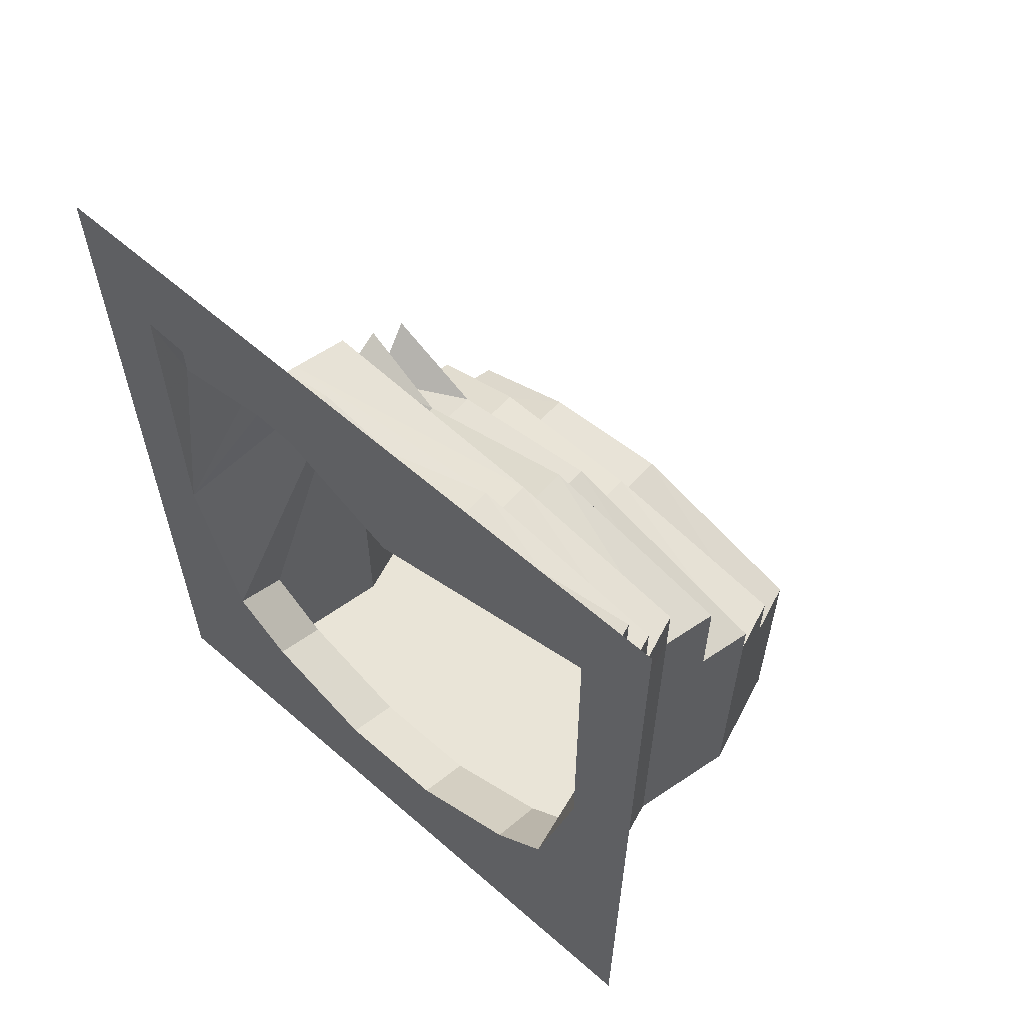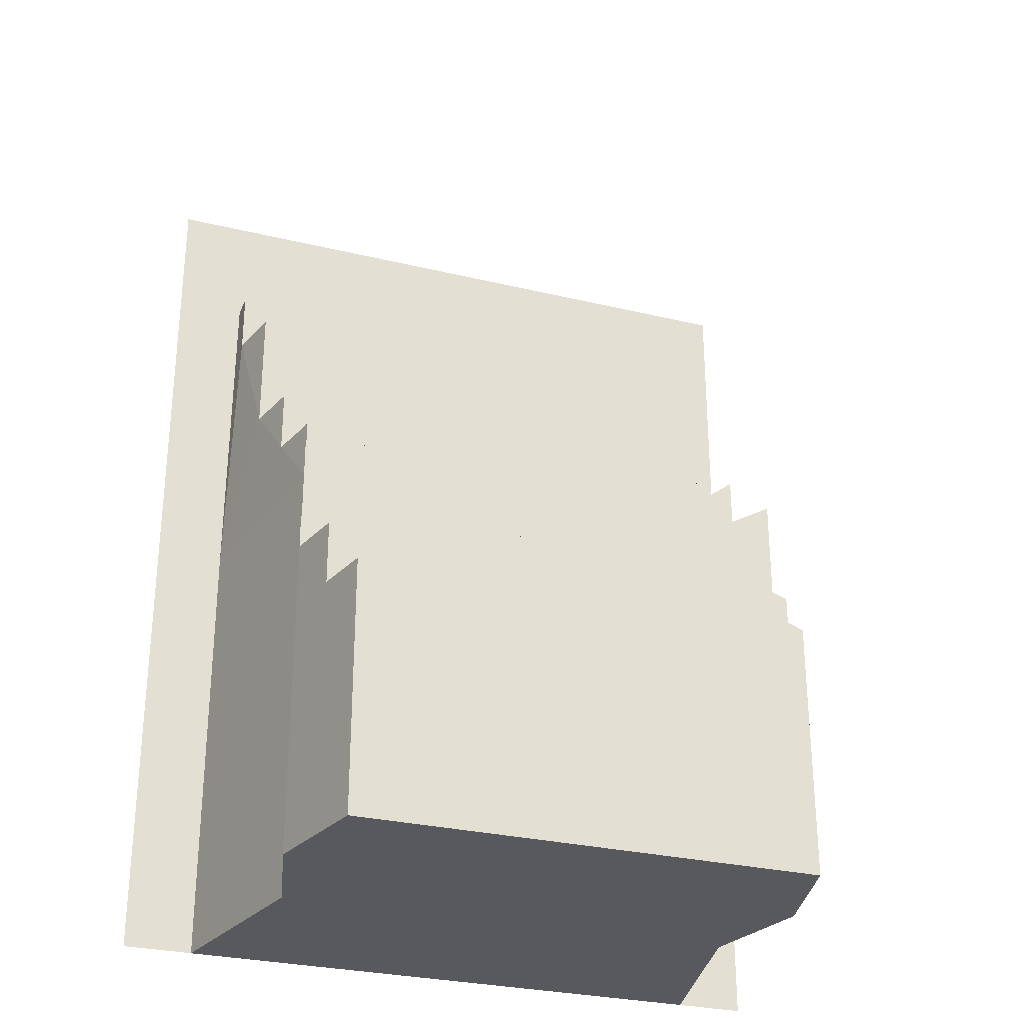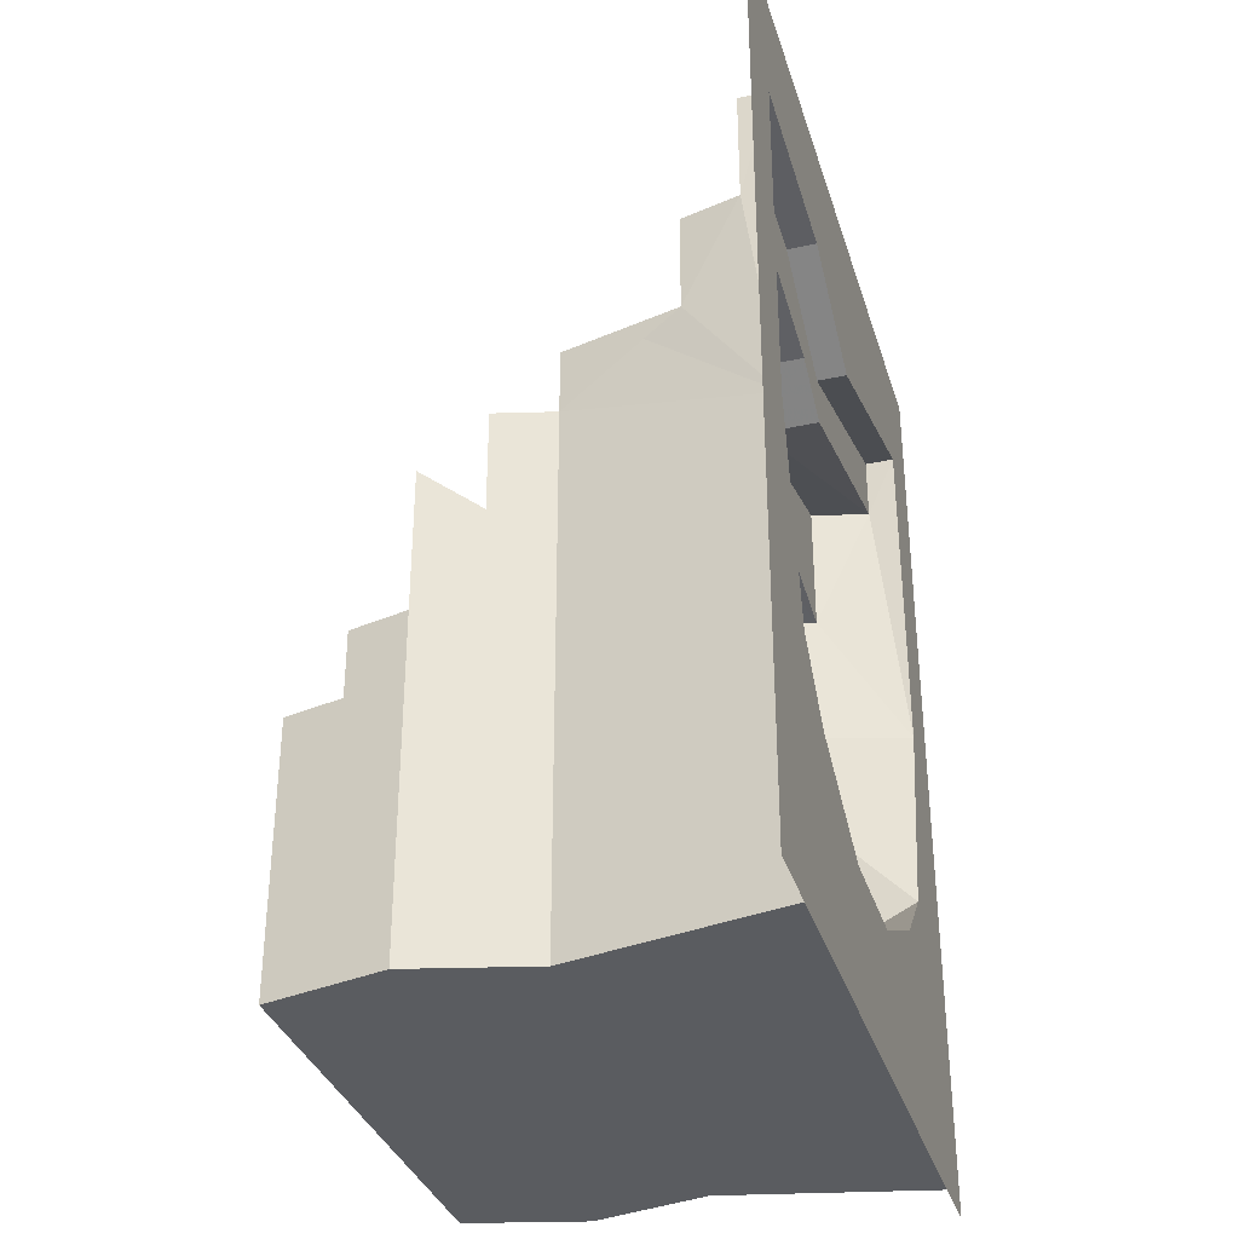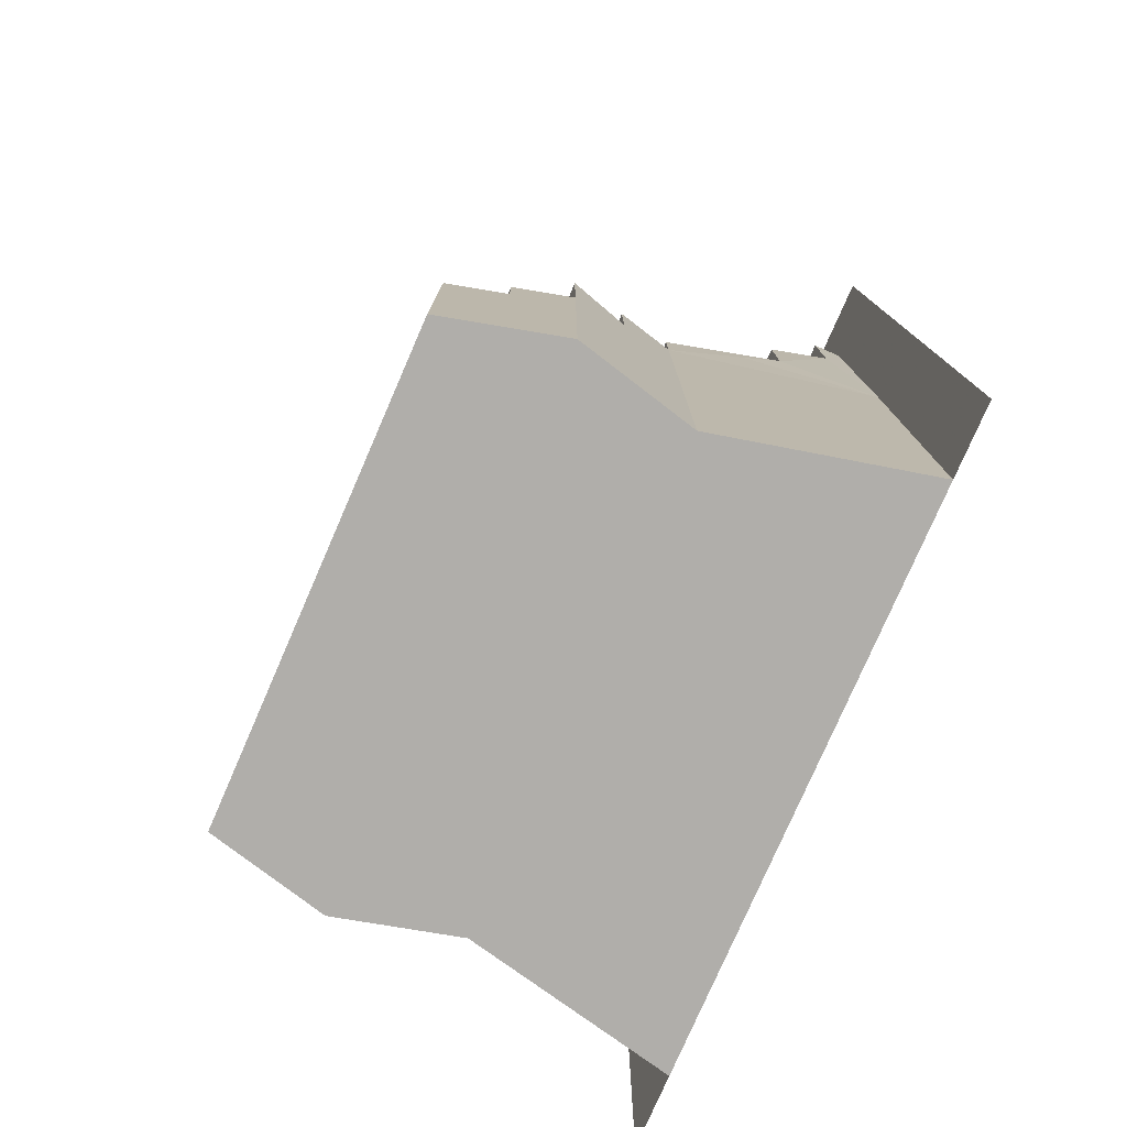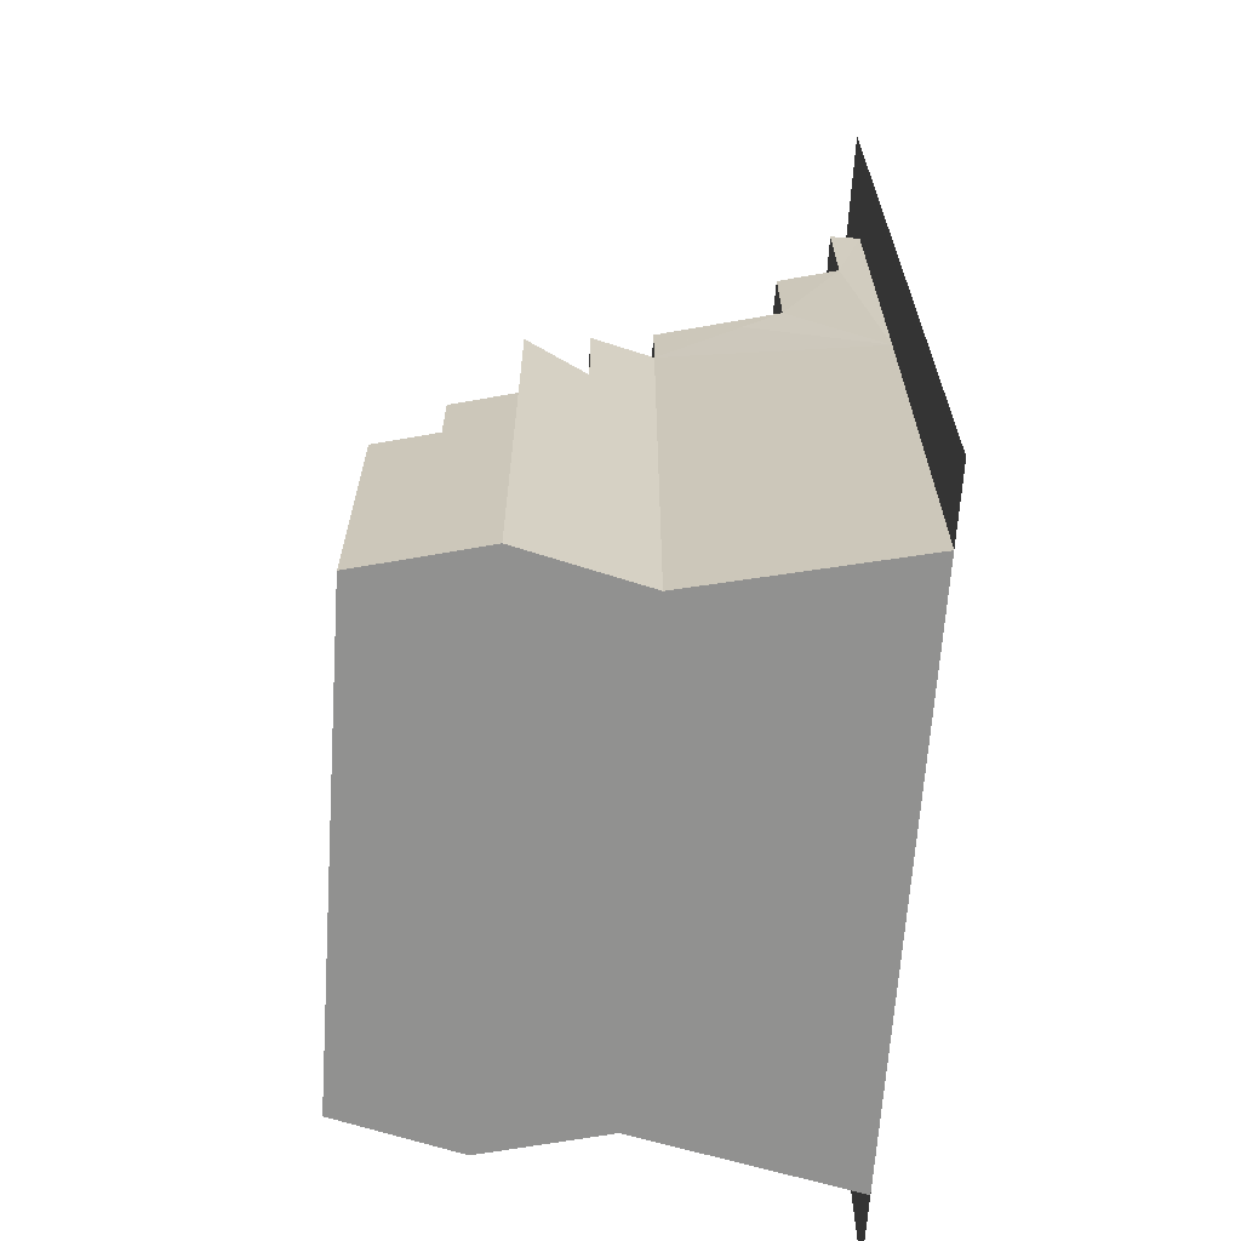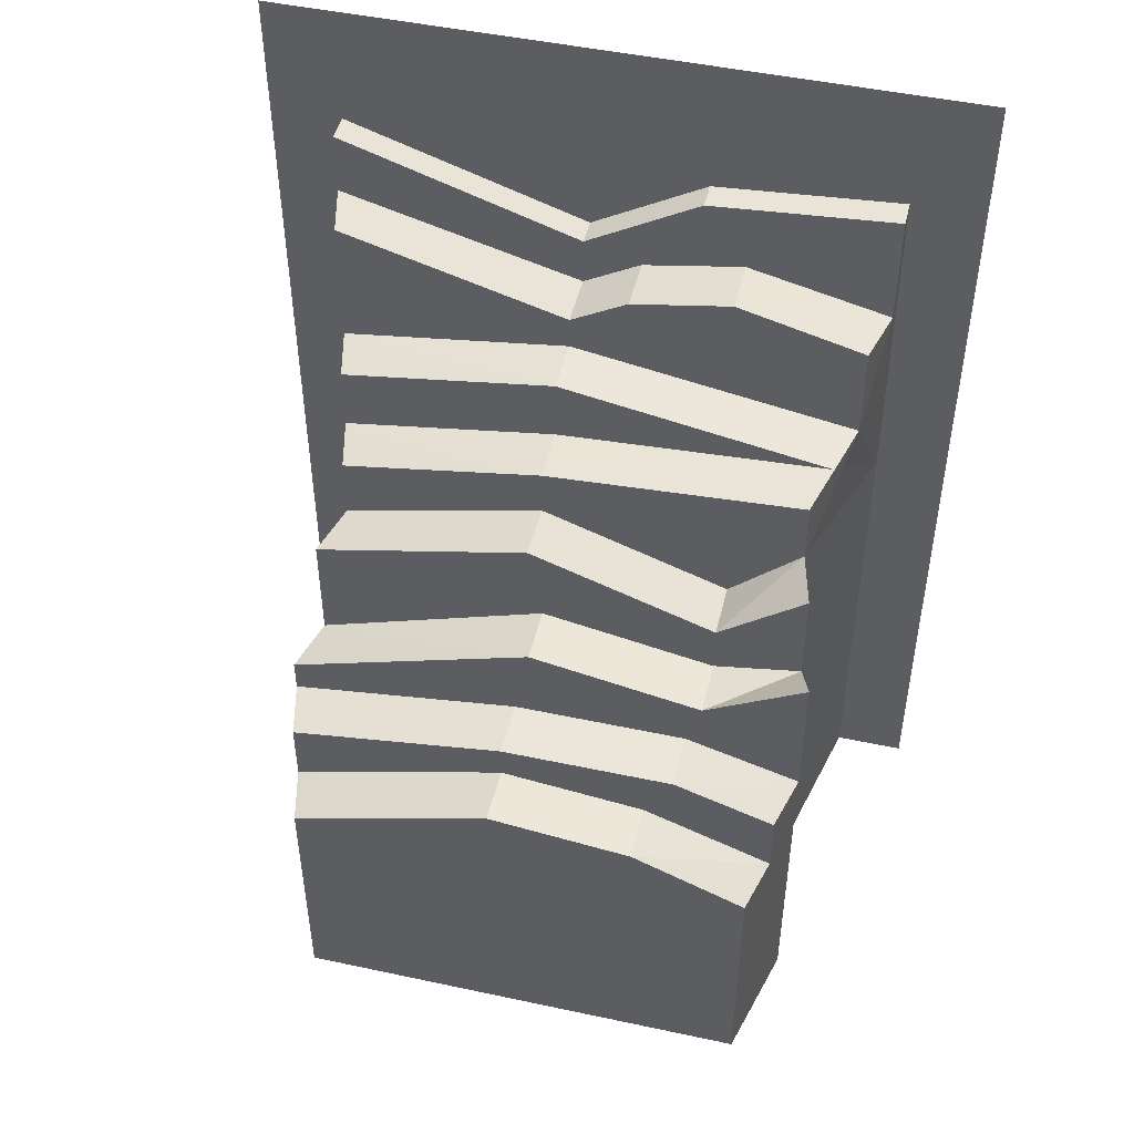
<metadata>
{"format":"obj","ext":"obj","renderer":"f3d","projection":"perspective","resolution":1024,"background":"white","views":[{"elev":61.2,"azim":41.6,"up":"+Z"},{"elev":-29.1,"azim":160.3,"up":"+Z"},{"elev":-34.2,"azim":-73.7,"up":"+Z"},{"elev":-77.9,"azim":-113.5,"up":"+Z"},{"elev":-65.9,"azim":-93.9,"up":"+Z"},{"elev":48.1,"azim":-166.5,"up":"+Z"}]}
</metadata>
<code>
o object/stairs/24
v -96 32 -160
v -96 0 -144
v -32 0 -176
v -32 32 -192
v 32 0 -176
v 32 32 -192
v 96 0 -144
v 96 32 -160
v 128 0 -112
v 128 32 -128
v 128 112 5
v 153 0 0
v 136 80 41
v 128 112 41
v 16 112 60
v 16 112 33
v 16 144 33
v 136 144 5
v 136 144 -59
v 128 112 -152
v 153 0 -176
v 192 0 -256
v 192 0 0
v 152 0 188
v 152 16 152
v 144 48 78
v 136 80 78
v 16 80 96
v 16 80 60
v -128 32 -128
v -128 0 -112
v -128 112 33
v -153 0 0
v -136 208 -114
v -128 240 -114
v -64 240 -87
v -64 208 -87
v -136 208 -78
v -144 176 -78
v -144 176 -136
v -128 240 -120
v 128 240 -120
v 16 240 -78
v 16 208 -78
v 16 208 -59
v -80 208 -59
v -80 176 -59
v -144 176 0
v -136 144 -23
v -128 112 -152
v -128 112 -176
v -144 176 -168
v -128 240 -152
v 128 240 -152
v 144 176 -136
v 136 208 -114
v 128 240 -114
v 136 208 -78
v 144 176 -78
v 16 176 -59
v -88 176 -32
v 8 176 -14
v -88 144 -32
v -136 144 33
v -153 0 -176
v -153 0 -192
v -153 0 -208
v -128 112 -200
v -144 176 -192
v -128 240 -184
v 128 240 -184
v 144 176 -168
v 8 144 -14
v -88 144 -4
v -88 112 -4
v -128 112 69
v -136 80 69
v -144 48 69
v 16 48 96
v -72 48 143
v -144 48 124
v -152 16 124
v 144 176 -59
v 144 48 152
v 16 48 115
v -16 48 133
v -72 16 143
v -16 16 133
v -48 16 180
v -152 16 188
v -152 0 188
v -192 0 0
v -192 0 -256
v -64 0 -256
v 64 0 -256
v 128 0 -128
v 16 16 115
v 16 0 143
v 16 16 143
v 152 16 188
v -48 0 180
v 128 112 -256
v 144 176 -256
v 128 240 -256
v -128 240 -256
v -144 176 -256
v -128 112 -256
v -153 0 -256
v 153 0 -256
v 153 0 -240
v 128 112 -240
v 144 176 -240
v 128 240 -236
v -128 240 -236
v -144 176 -240
v -128 112 -240
v -153 0 -240
v -128 112 -224
v -153 0 -224
v 192 0 128
v 192 0 256
v 64 0 256
v -64 0 256
v -192 0 256
v -192 0 128
v 144 176 -220
v 128 240 -216
v 128 112 -224
v 128 112 -200
v 144 176 -192
v -128 240 -216
v -144 176 -220
v 128 112 -176
v 153 0 -192
v 153 0 -208
v 153 0 -224
f 1 2 3
f 1 3 4
f 4 3 5
f 4 5 6
f 6 5 7
f 6 7 8
f 8 7 9
f 8 9 10
f 10 9 11
f 11 9 12
f 11 12 13
f 11 13 14
f 11 14 15
f 11 15 16
f 11 16 17
f 11 17 18
f 11 18 19
f 11 19 20
f 11 20 21
f 11 21 12
f 12 21 22
f 12 22 23
f 12 23 24
f 12 24 25
f 12 25 26
f 12 26 13
f 13 26 27
f 13 27 28
f 13 28 29
f 13 29 15
f 13 15 14
f 30 31 2
f 30 2 1
f 32 33 31
f 32 31 30
f 34 35 36
f 34 36 37
f 34 37 38
f 34 38 39
f 34 39 40
f 34 40 41
f 34 41 35
f 35 41 42
f 35 42 36
f 36 42 43
f 36 43 44
f 36 44 37
f 37 44 45
f 37 45 46
f 37 46 38
f 38 46 39
f 39 46 47
f 39 47 48
f 39 48 49
f 39 49 50
f 39 50 40
f 40 50 51
f 40 51 52
f 40 52 41
f 41 52 53
f 41 53 42
f 42 53 54
f 42 54 55
f 42 55 56
f 42 56 57
f 42 57 43
f 43 57 56
f 43 56 44
f 44 56 45
f 45 56 58
f 45 58 59
f 45 59 60
f 45 60 47
f 45 47 46
f 61 49 48
f 61 48 47
f 61 47 62
f 61 62 63
f 61 63 49
f 49 63 64
f 49 64 32
f 49 32 50
f 50 32 33
f 50 33 65
f 50 65 66
f 50 66 51
f 51 66 67
f 51 67 68
f 51 68 52
f 52 68 69
f 52 69 53
f 53 69 70
f 53 70 54
f 54 70 71
f 54 71 72
f 54 72 55
f 55 72 20
f 55 20 59
f 55 59 56
f 56 59 58
f 62 73 63
f 63 73 74
f 63 74 64
f 64 74 32
f 32 74 75
f 32 75 76
f 32 76 77
f 32 77 78
f 78 77 28
f 78 28 79
f 78 79 80
f 78 80 81
f 78 81 82
f 78 82 33
f 78 33 77
f 77 33 32
f 83 19 62
f 83 62 59
f 83 59 19
f 19 59 20
f 73 62 19
f 73 19 17
f 73 17 74
f 74 17 75
f 75 17 16
f 75 16 15
f 75 15 76
f 76 15 77
f 77 15 29
f 77 29 28
f 28 27 26
f 28 26 79
f 79 26 84
f 79 84 85
f 79 85 80
f 80 85 86
f 80 86 87
f 80 87 82
f 80 82 81
f 86 88 87
f 87 88 89
f 87 89 90
f 87 90 82
f 82 90 91
f 82 91 33
f 33 91 92
f 33 92 93
f 33 93 31
f 31 93 94
f 31 94 2
f 2 94 3
f 3 94 5
f 5 94 95
f 5 95 7
f 7 95 9
f 9 95 21
f 9 21 12
f 12 21 96
f 85 84 25
f 85 25 97
f 85 97 88
f 85 88 86
f 98 99 100
f 98 100 24
f 98 24 101
f 98 101 99
f 99 101 89
f 99 89 88
f 99 88 97
f 99 97 25
f 99 25 100
f 100 25 24
f 89 101 91
f 89 91 90
f 17 19 18
f 47 60 62
f 62 60 59
f 102 103 104
f 102 104 105
f 102 105 106
f 102 106 107
f 102 107 108
f 102 108 109
f 102 109 110
f 102 110 111
f 102 111 103
f 103 111 112
f 103 112 104
f 104 112 113
f 104 113 105
f 105 113 114
f 105 114 106
f 106 114 115
f 106 115 107
f 107 115 116
f 107 116 108
f 108 116 117
f 117 116 118
f 117 118 119
f 119 118 68
f 119 68 67
f 95 22 21
f 23 120 24
f 24 120 121
f 24 121 122
f 24 122 101
f 101 122 123
f 101 123 124
f 101 124 91
f 91 124 125
f 91 125 92
f 126 127 113
f 126 113 112
f 126 112 128
f 126 128 129
f 126 129 130
f 126 130 127
f 127 130 71
f 127 71 131
f 127 131 114
f 127 114 113
f 131 132 115
f 131 115 114
f 70 69 132
f 70 132 131
f 70 131 71
f 72 71 130
f 72 130 133
f 72 133 20
f 20 133 21
f 21 133 134
f 134 133 129
f 134 129 135
f 135 129 128
f 135 128 136
f 136 128 111
f 136 111 110
f 133 130 129
f 69 68 118
f 69 118 132
f 132 118 116
f 132 116 115
f 128 112 111
f 25 84 26

</code>
